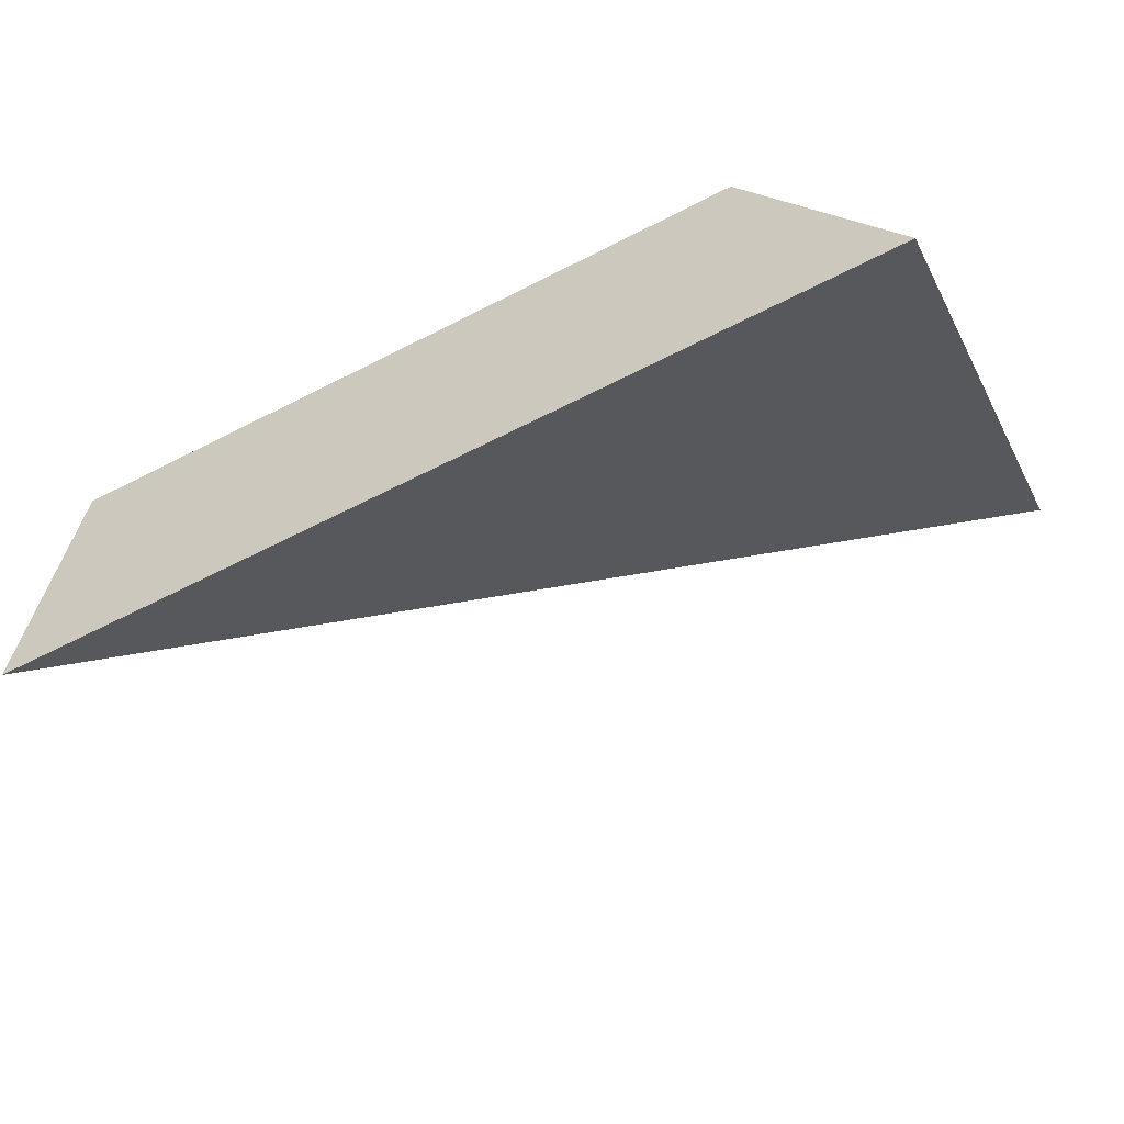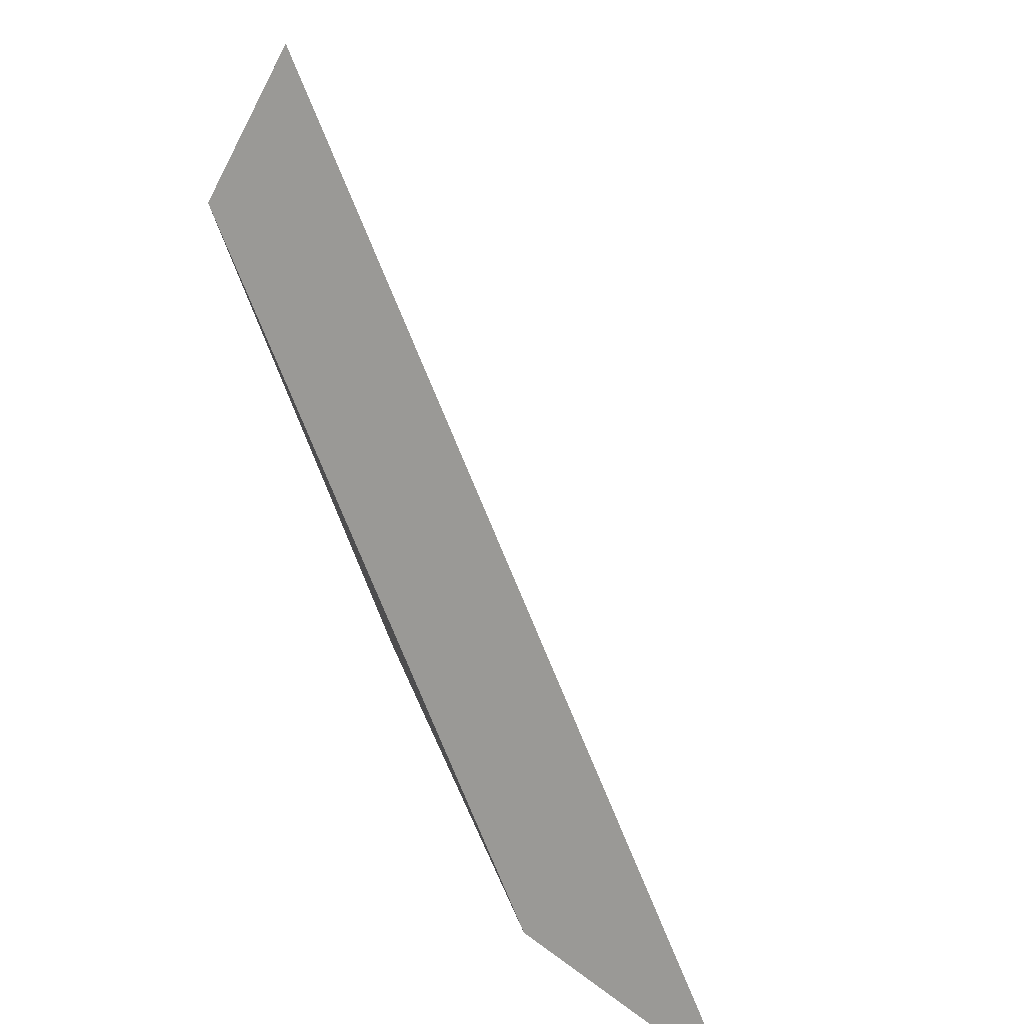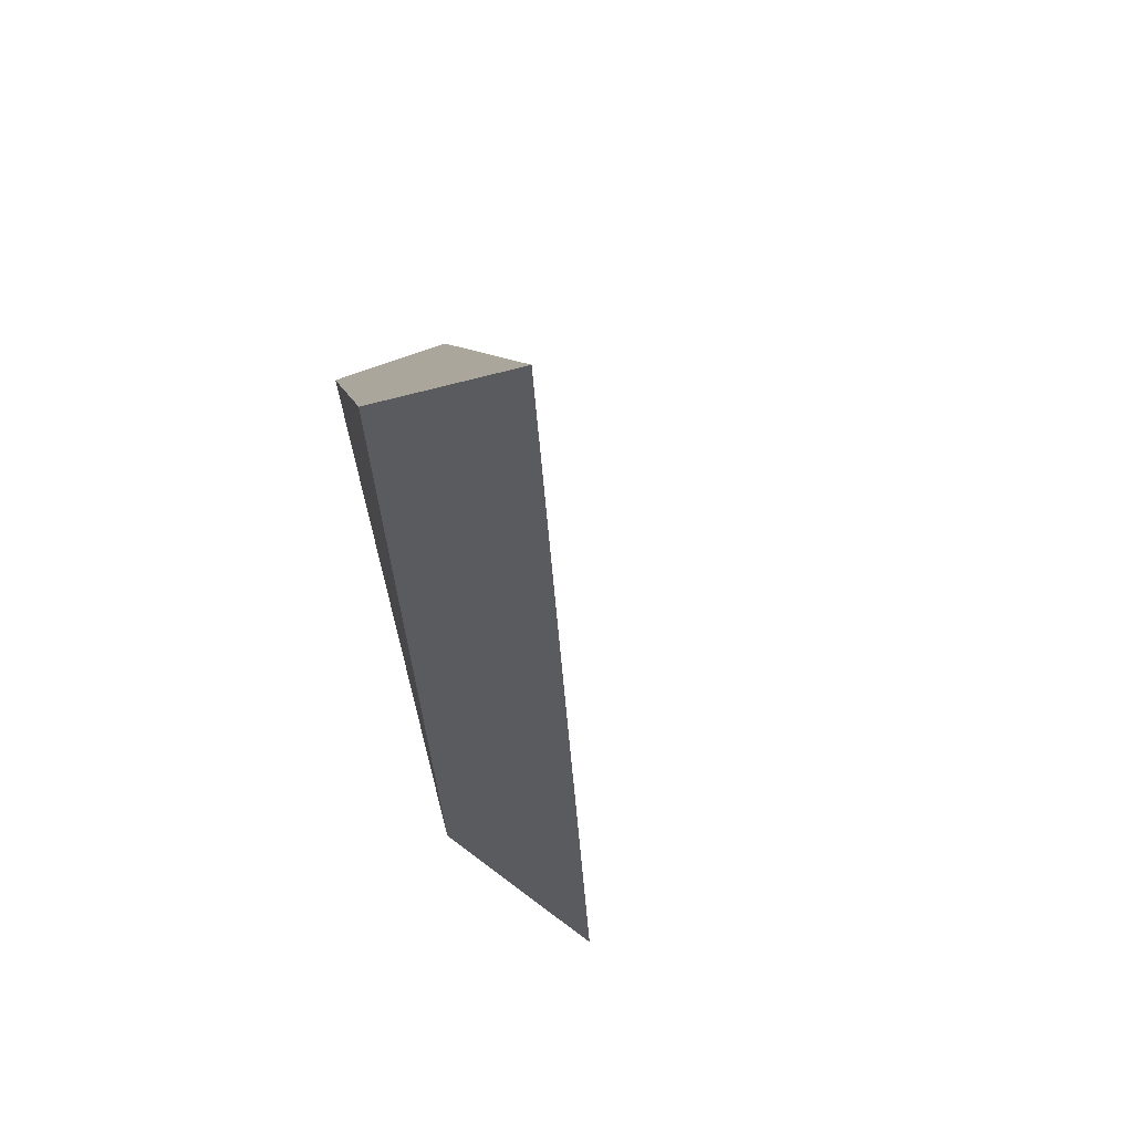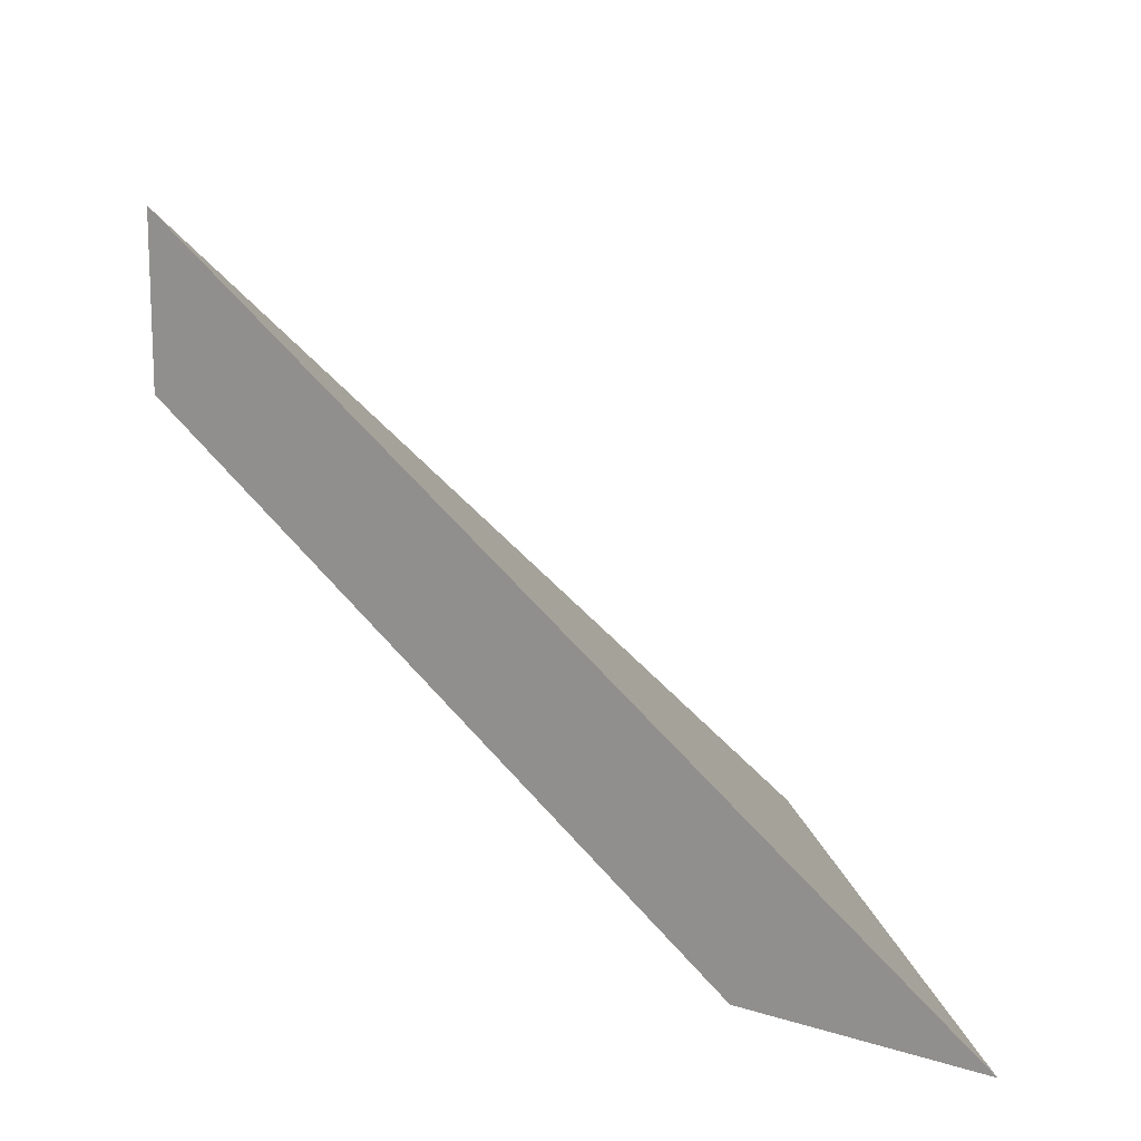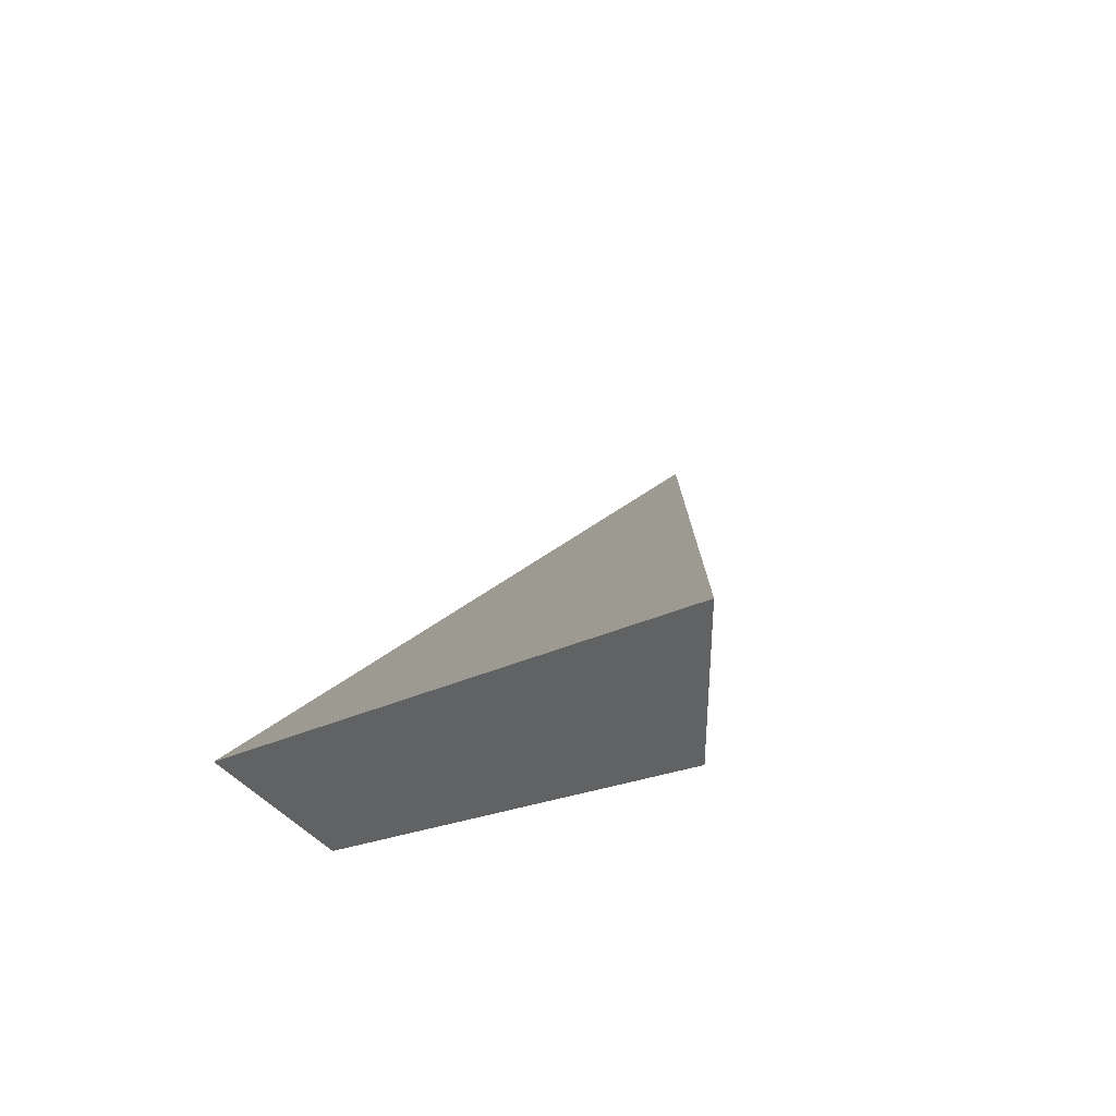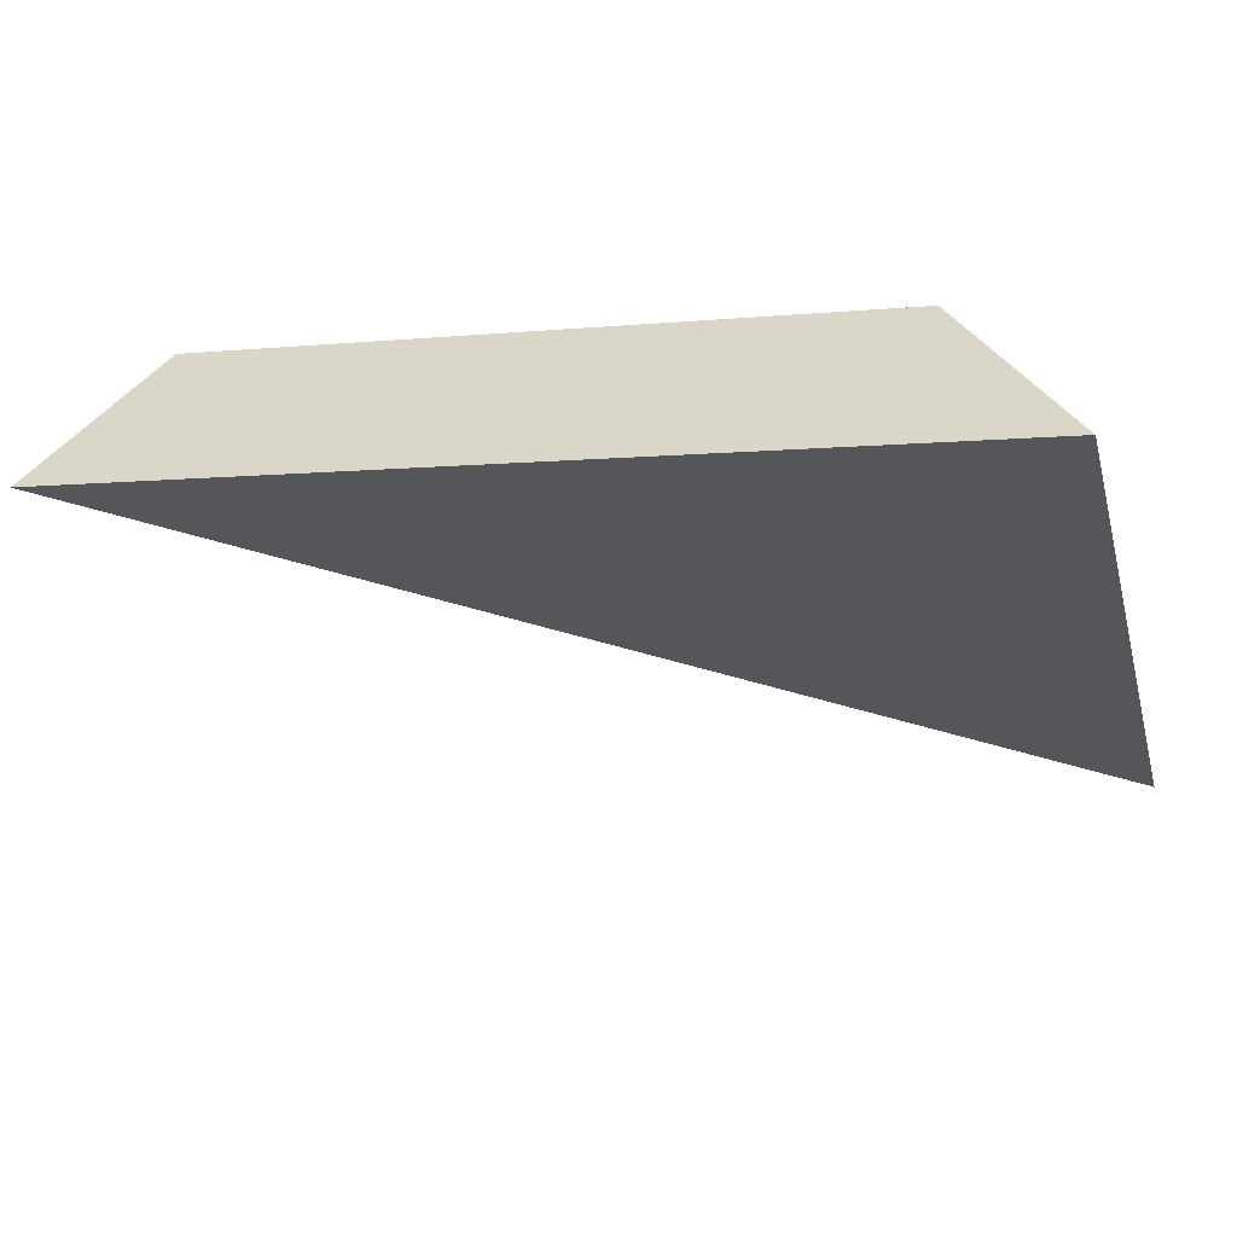
<metadata>
{"format":"obj","ext":"obj","renderer":"f3d","projection":"perspective","resolution":1024,"background":"white","views":[{"elev":80.0,"azim":-154.5,"up":"+Z"},{"elev":-64.0,"azim":152.3,"up":"+Z"},{"elev":-11.6,"azim":130.7,"up":"+Z"},{"elev":14.3,"azim":-168.8,"up":"+Y"},{"elev":42.2,"azim":67.9,"up":"+Y"},{"elev":79.3,"azim":-130.6,"up":"+Z"}]}
</metadata>
<code>
v 0.7761 -0.07007 0.9384
v 0.7735 -0.07007 0.9317
v 0.7822 -0.06327 0.9355
v 0.7822 -0.06064 0.9355
v 0.7822 -0.06327 0.9355
v 0.7735 -0.07007 0.9317
v 0.7701 -0.07007 0.9302
v 0.7701 -0.07007 0.9302
v 0.7735 -0.07007 0.9317
v 0.7761 -0.07007 0.9384
v 0.7737 -0.07007 0.9395
v 0.7737 -0.07007 0.9395
v 0.7761 -0.07007 0.9384
v 0.7822 -0.06327 0.9355
v 0.7822 -0.06064 0.9355
v 0.7822 -0.06064 0.9355
v 0.7701 -0.07007 0.9302
v 0.7737 -0.07007 0.9395
f 1 2 3
f 4 5 6
f 4 6 7
f 8 9 10
f 8 10 11
f 12 13 14
f 12 14 15
f 16 17 18

</code>
